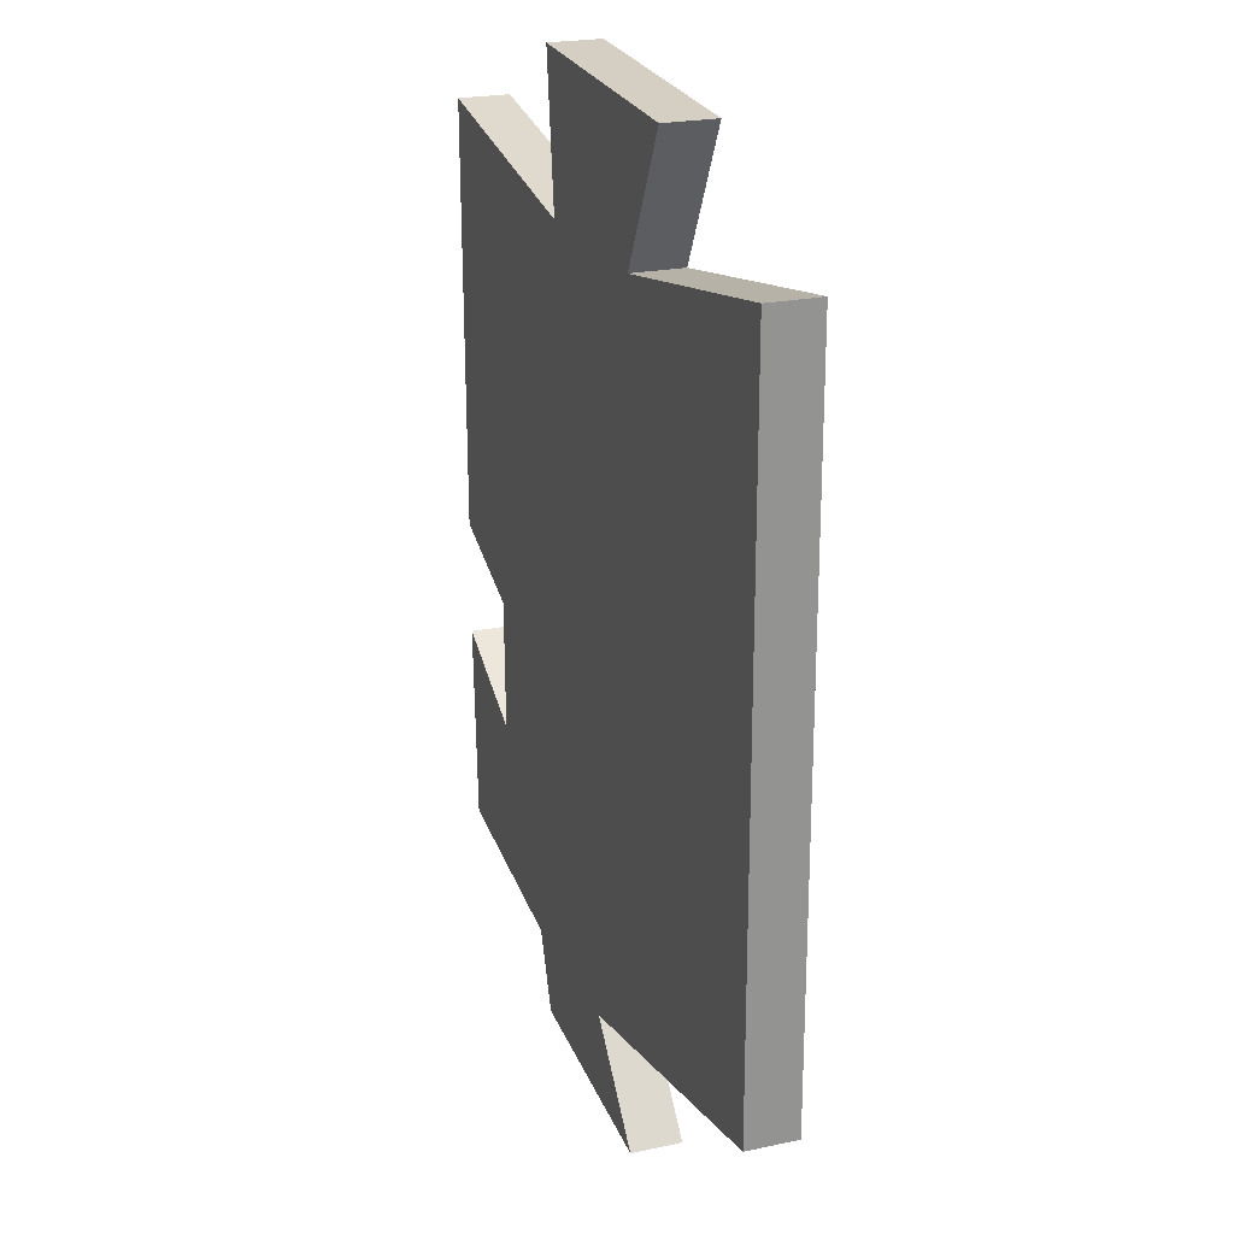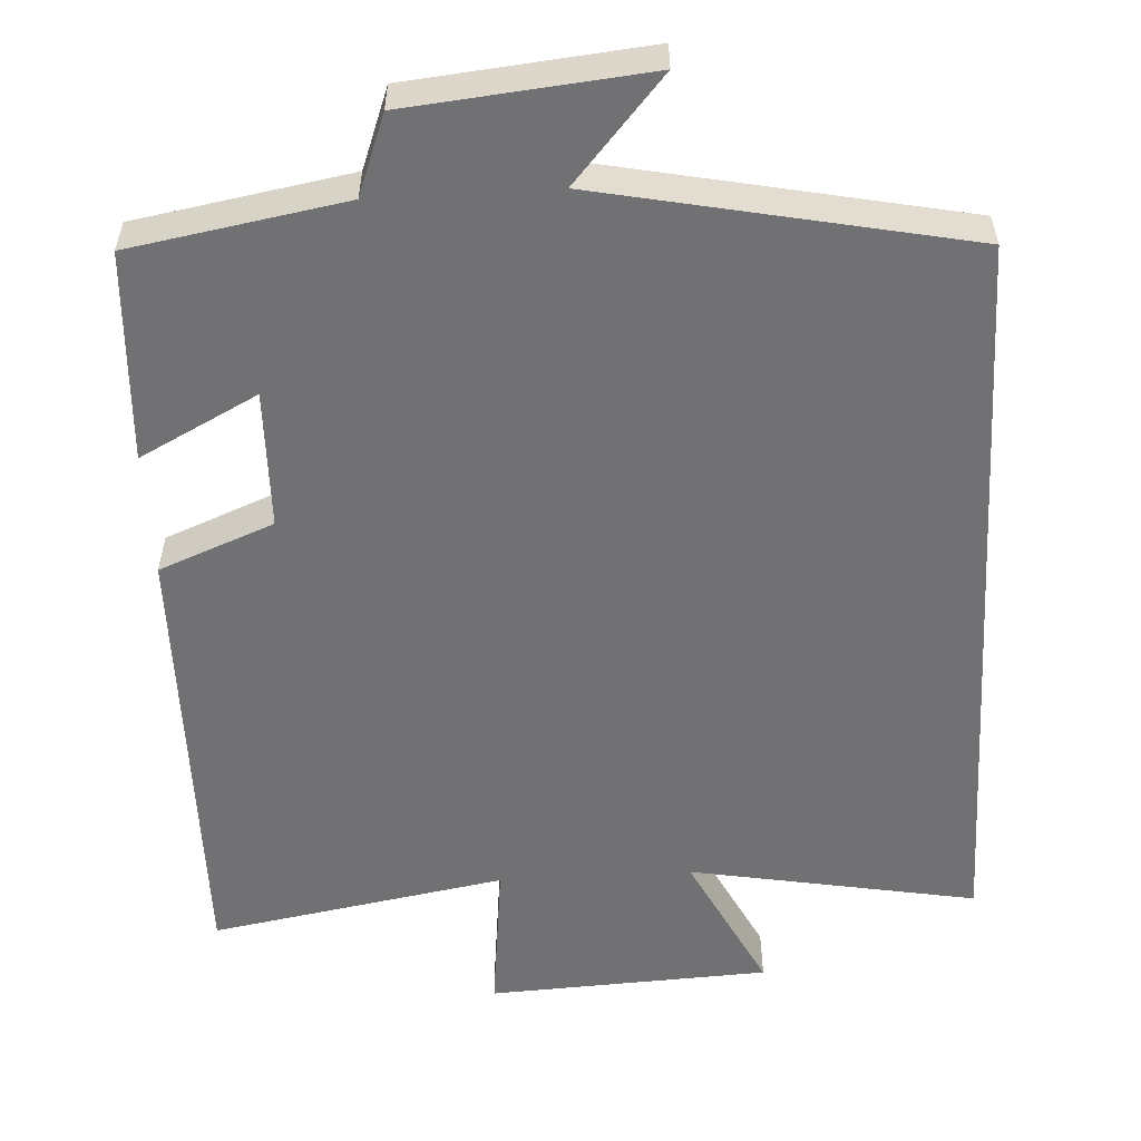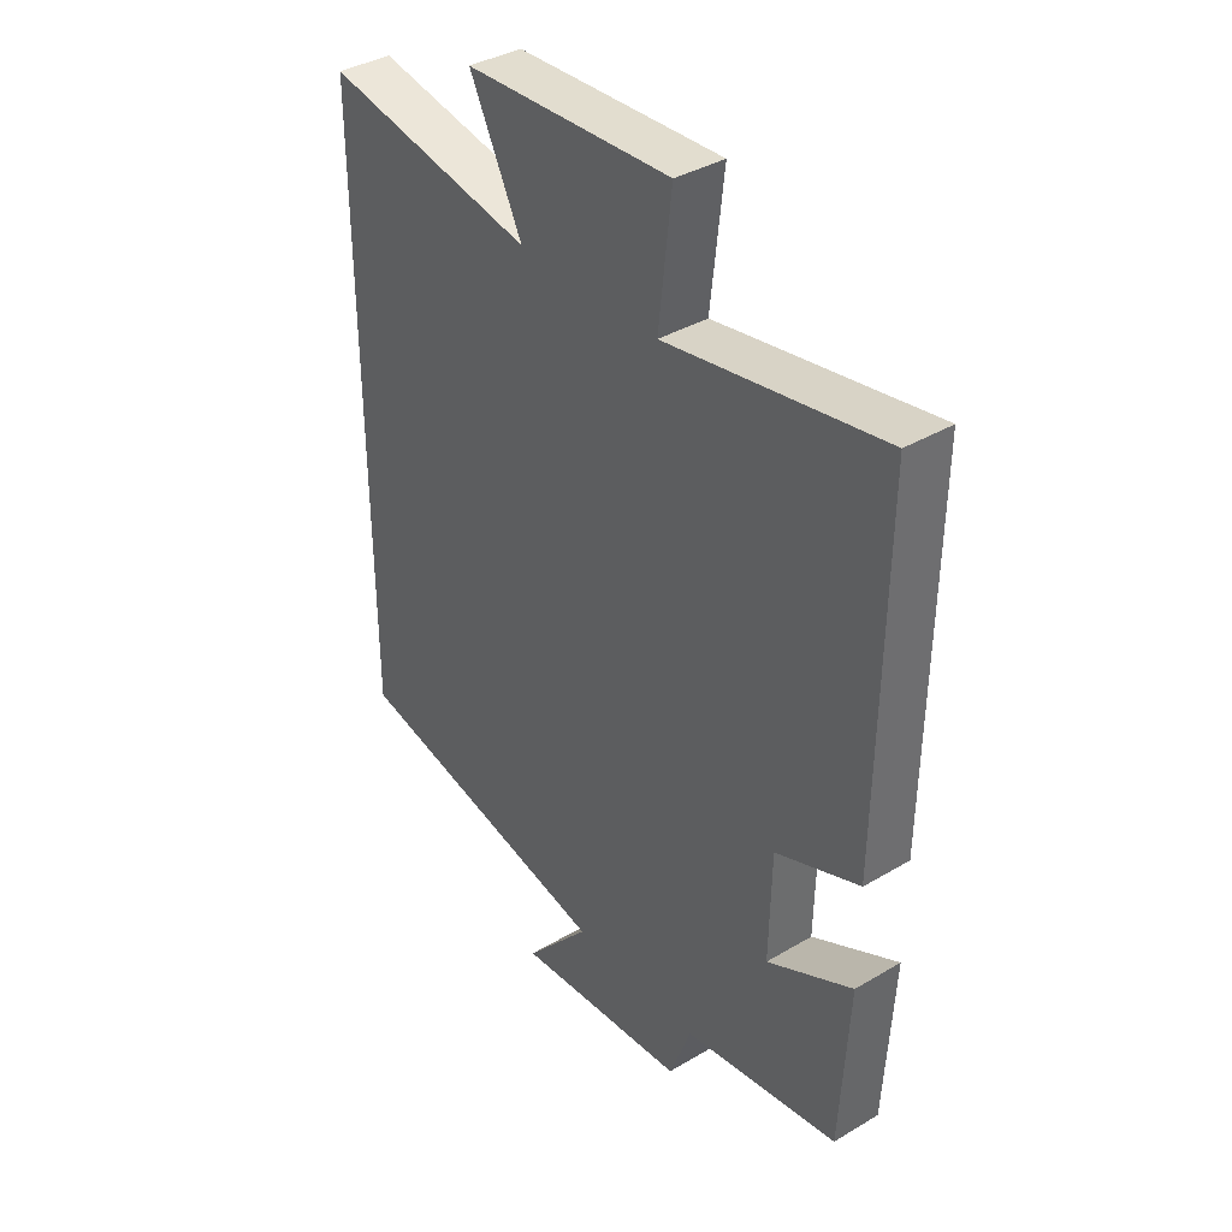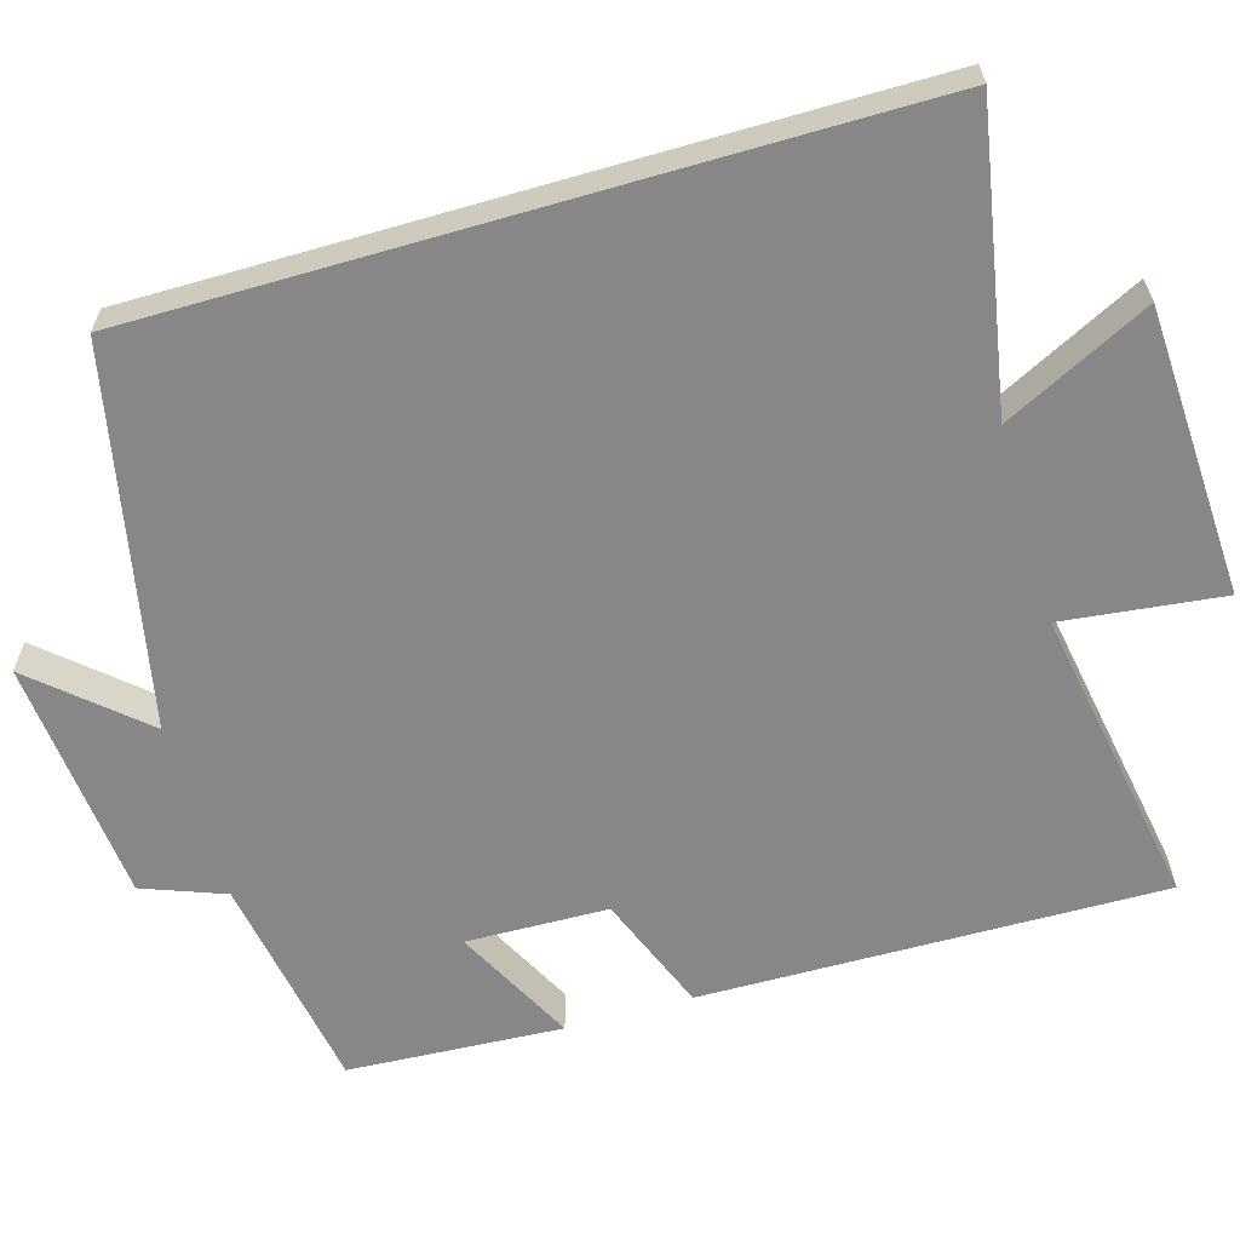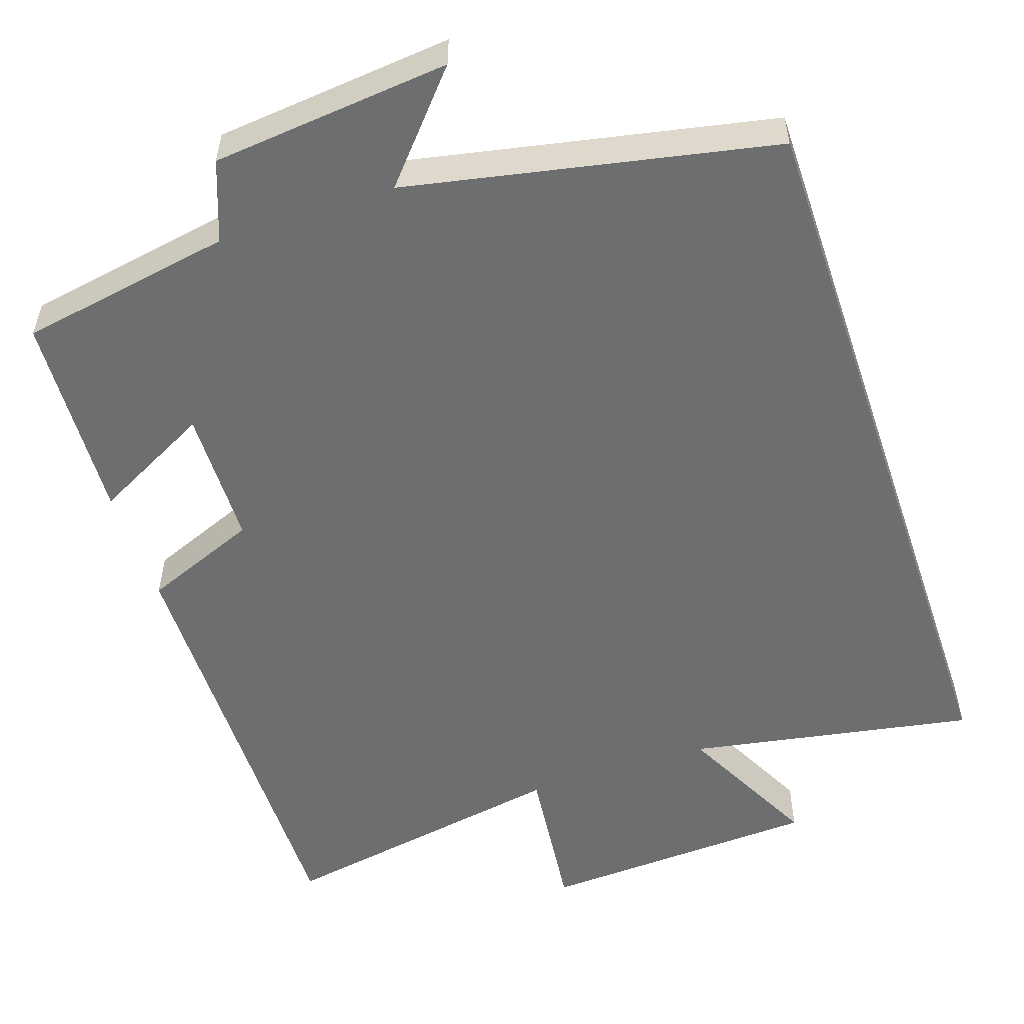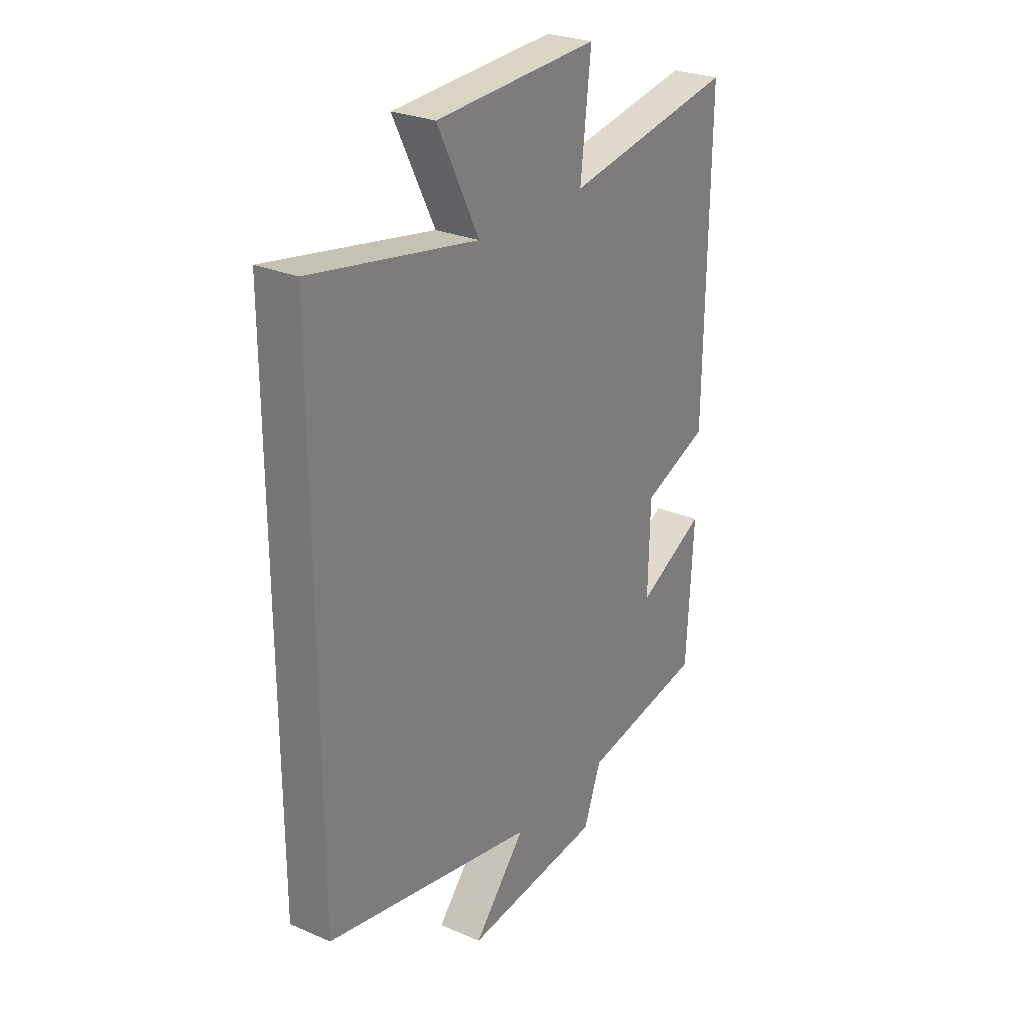
<metadata>
{"format":"obj","ext":"obj","renderer":"f3d","projection":"perspective","resolution":1024,"background":"white","views":[{"elev":22.9,"azim":-110.0,"up":"+Z"},{"elev":-55.3,"azim":-176.7,"up":"+Y"},{"elev":37.8,"azim":52.9,"up":"+Z"},{"elev":-62.4,"azim":-73.8,"up":"+Y"},{"elev":-54.2,"azim":-161.3,"up":"+Y"},{"elev":27.0,"azim":-56.4,"up":"+Z"}]}
</metadata>
<code>
v 0.507 0.07 0.567
v 0.5 0.07 -0.019
v 0.351 0.07 -0.078
v 0.347 0.07 -0.258
v 0.5 0.07 -0.179
v 0.485 0.07 -0.452
v 0.207 0.07 -0.5
v 0.168 0.07 -0.604
v -0.142 0.07 -0.634
v -0.025 0.07 -0.5
v -0.5 0.07 -0.403
v -0.5 0.07 0.568
v -0.127 0.07 0.5
v -0.22 0.07 0.685
v 0.146 0.07 0.703
v 0.123 0.07 0.5
v 0.507 0 0.567
v 0.5 0 -0.019
v 0.351 0 -0.078
v 0.347 0 -0.258
v 0.5 0 -0.179
v 0.485 0 -0.452
v 0.207 0 -0.5
v 0.168 0 -0.604
v -0.142 0 -0.634
v -0.025 0 -0.5
v -0.5 0 -0.403
v -0.5 0 0.568
v -0.127 0 0.5
v -0.22 0 0.685
v 0.146 0 0.703
v 0.123 0 0.5
f 13 14 15 16
f 10 11 12 13
f 10 13 16
f 7 8 9 10
f 6 7 10
f 5 6 10
f 4 5 10
f 3 4 10 16
f 1 2 3 16
f 32 31 30 29
f 29 28 27 26
f 32 29 26
f 26 25 24 23
f 26 23 22
f 26 22 21
f 26 21 20
f 32 26 20 19
f 32 19 18 17
f 1 17 18 2
f 2 18 19 3
f 3 19 20 4
f 4 20 21 5
f 5 21 22 6
f 6 22 23 7
f 7 23 24 8
f 8 24 25 9
f 9 25 26 10
f 10 26 27 11
f 11 27 28 12
f 12 28 29 13
f 13 29 30 14
f 14 30 31 15
f 15 31 32 16
f 16 32 17 1

</code>
